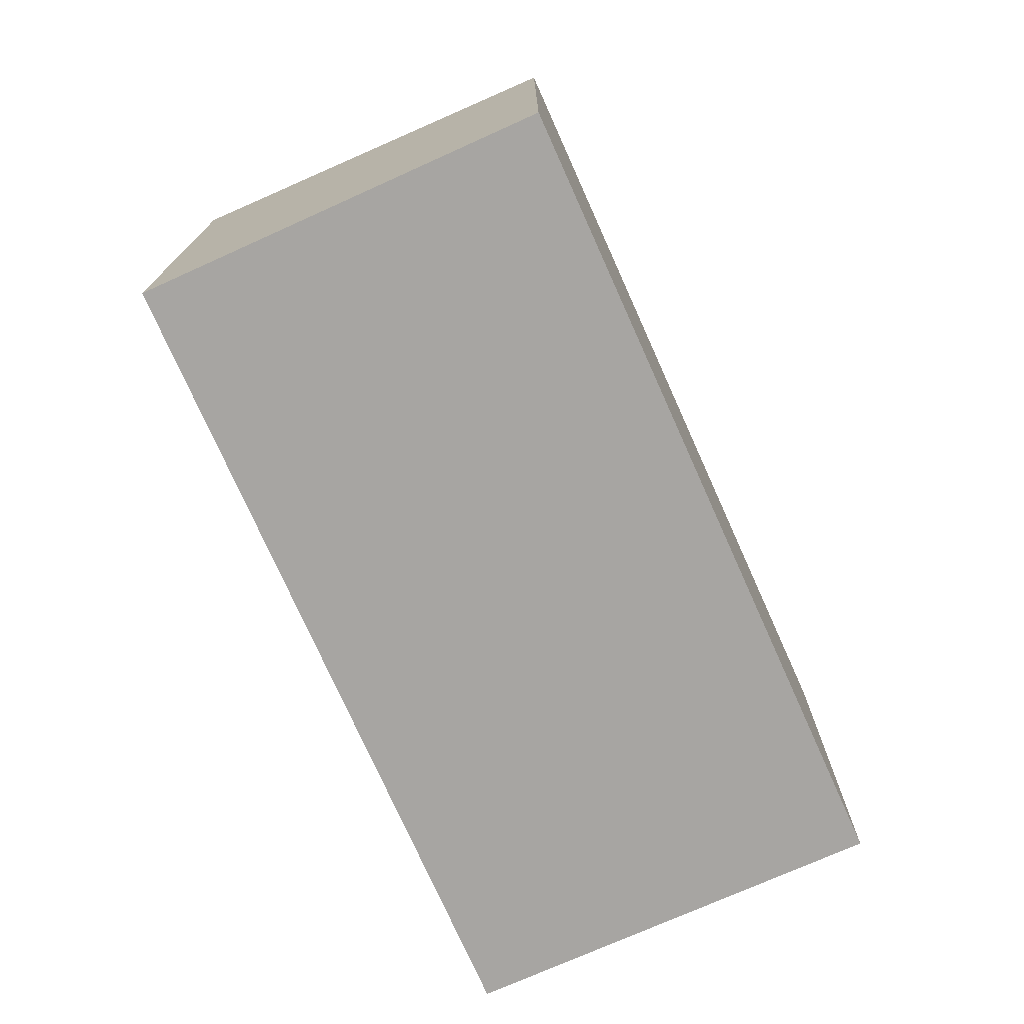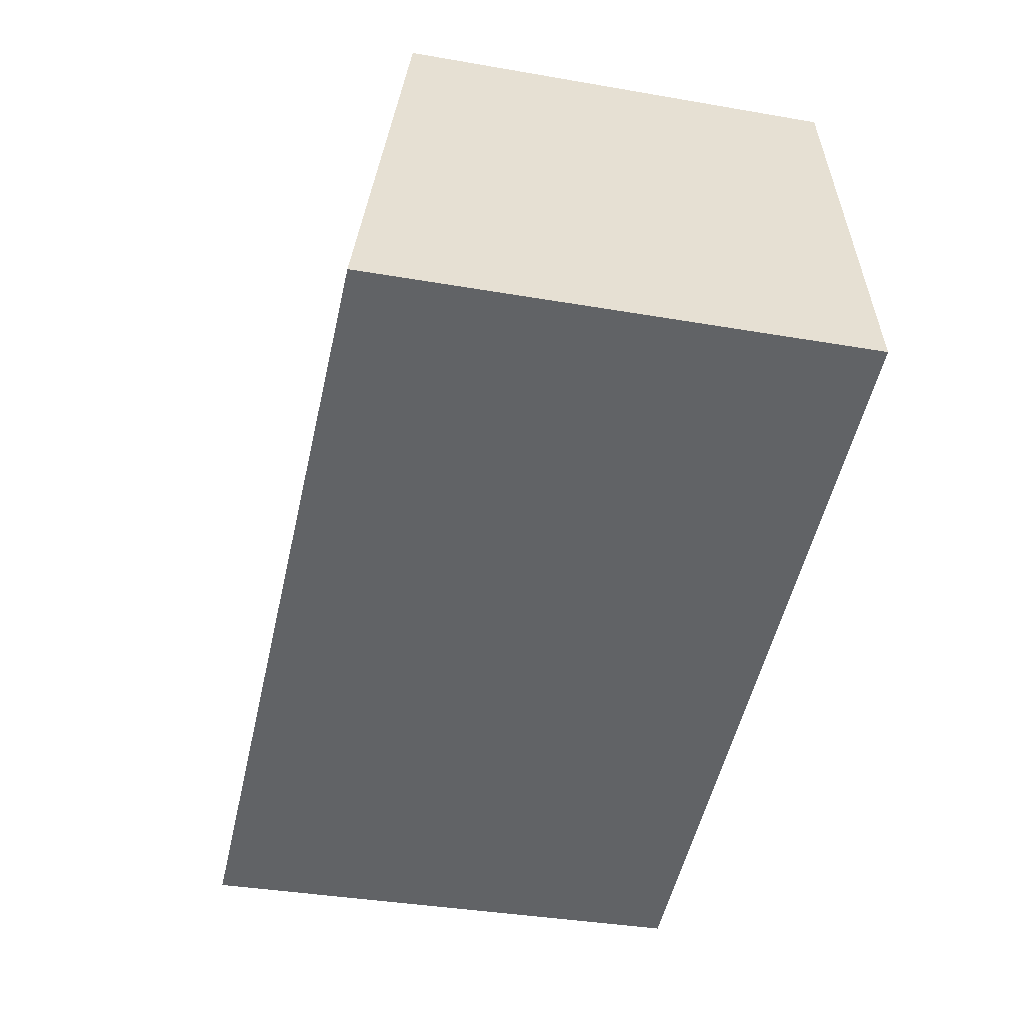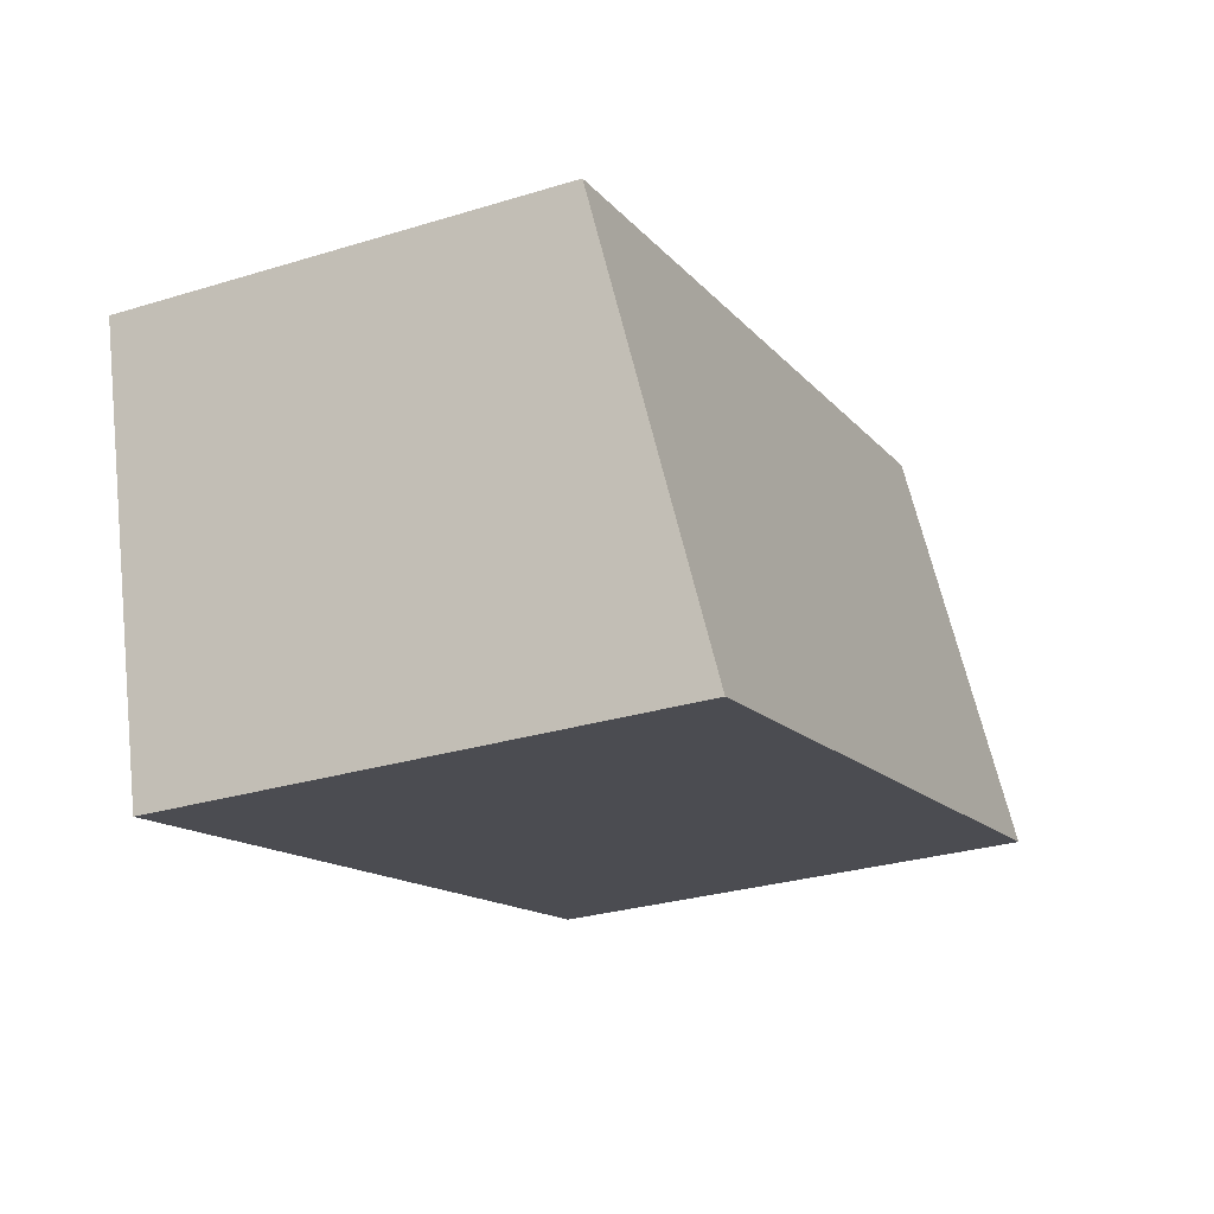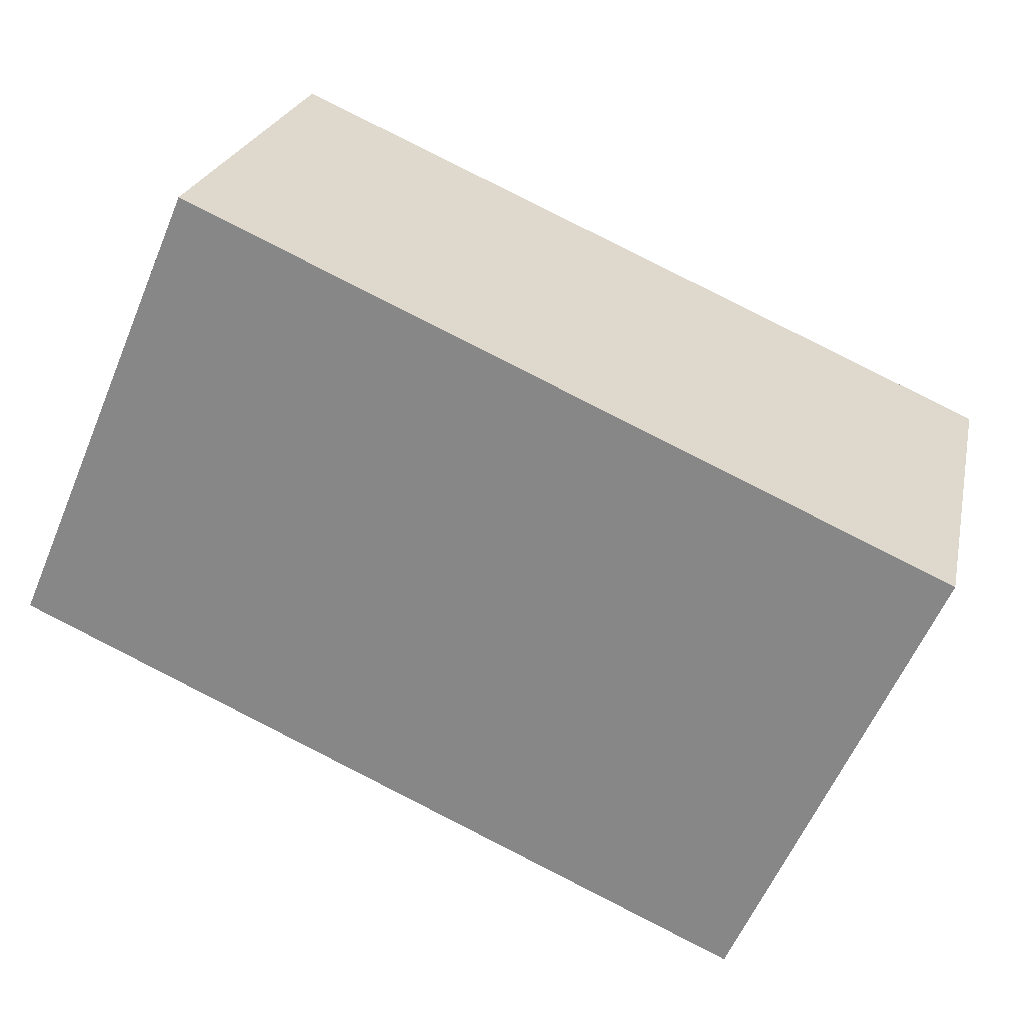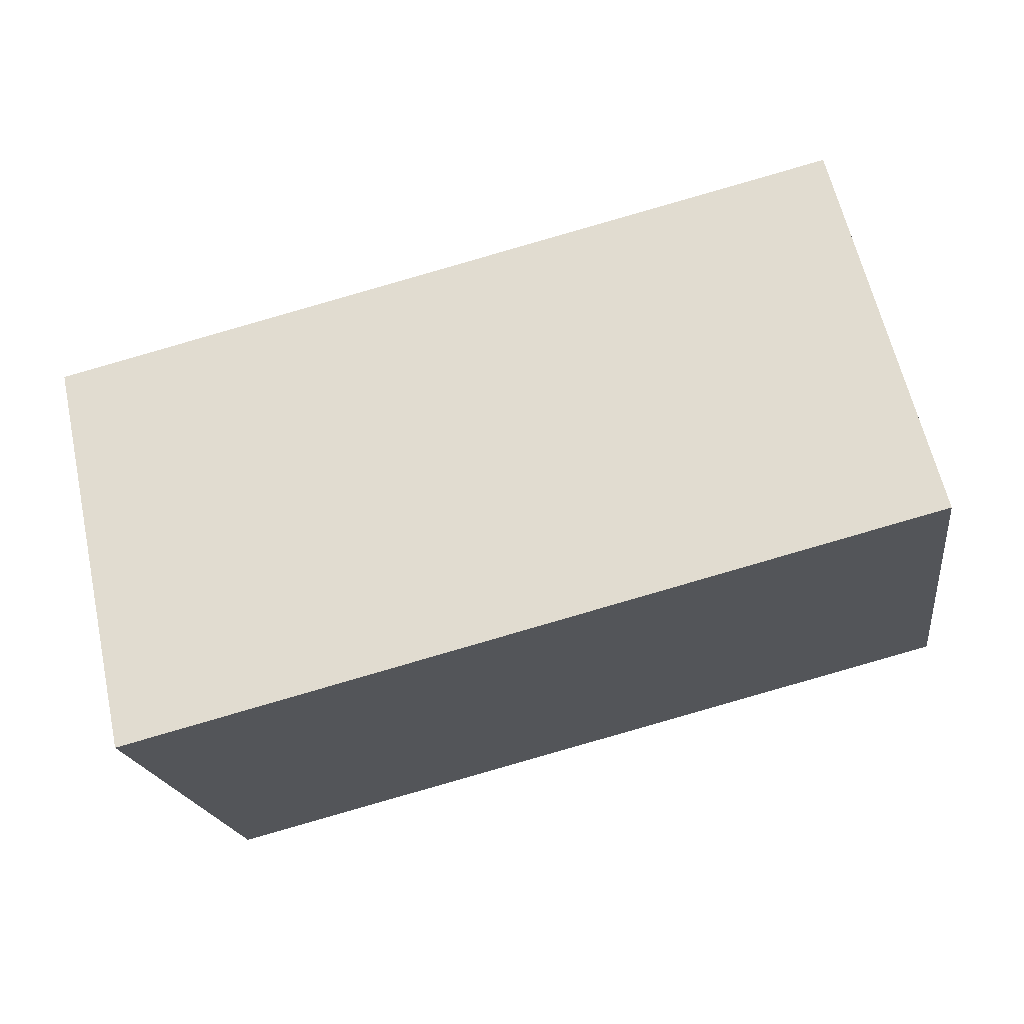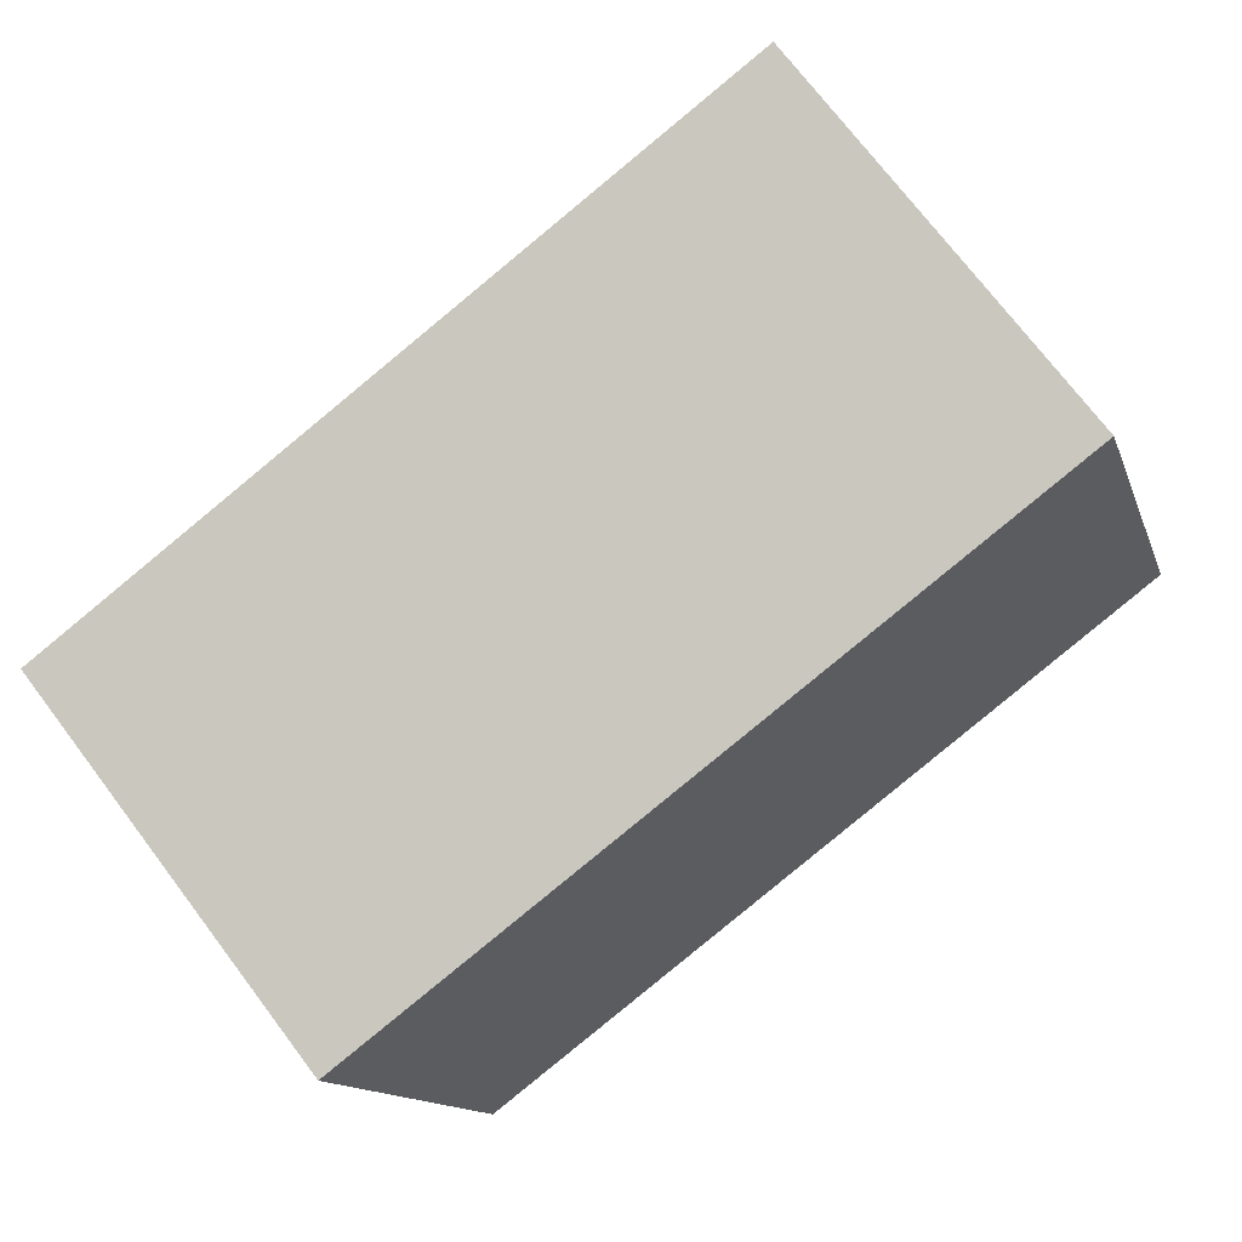
<metadata>
{"format":"obj","ext":"obj","renderer":"f3d","projection":"perspective","resolution":1024,"background":"white","views":[{"elev":-73.9,"azim":-51.9,"up":"+Y"},{"elev":-36.4,"azim":-102.8,"up":"+Z"},{"elev":-29.0,"azim":114.5,"up":"+Z"},{"elev":-59.7,"azim":-22.8,"up":"+Z"},{"elev":-18.8,"azim":-172.2,"up":"+Z"},{"elev":74.2,"azim":142.7,"up":"+Z"}]}
</metadata>
<code>
v  0 3.102 1.899e-16
v  5.574 2.696 1.295
v  4.939 3.11 -1.273
v  0.621 2.696 2.518
v  4.939 7.795e-17 -1.273
v  5.574 -7.93e-17 1.295
v  0 0 0
v  0.621 -1.542e-16 2.518
g defaultobject
f 1 2 3
f 2 1 4
f 2 5 3
f 5 2 6
f 5 1 3
f 1 5 7
f 7 4 1
f 4 7 8
f 8 2 4
f 2 8 6
f 8 5 6
f 5 8 7

</code>
